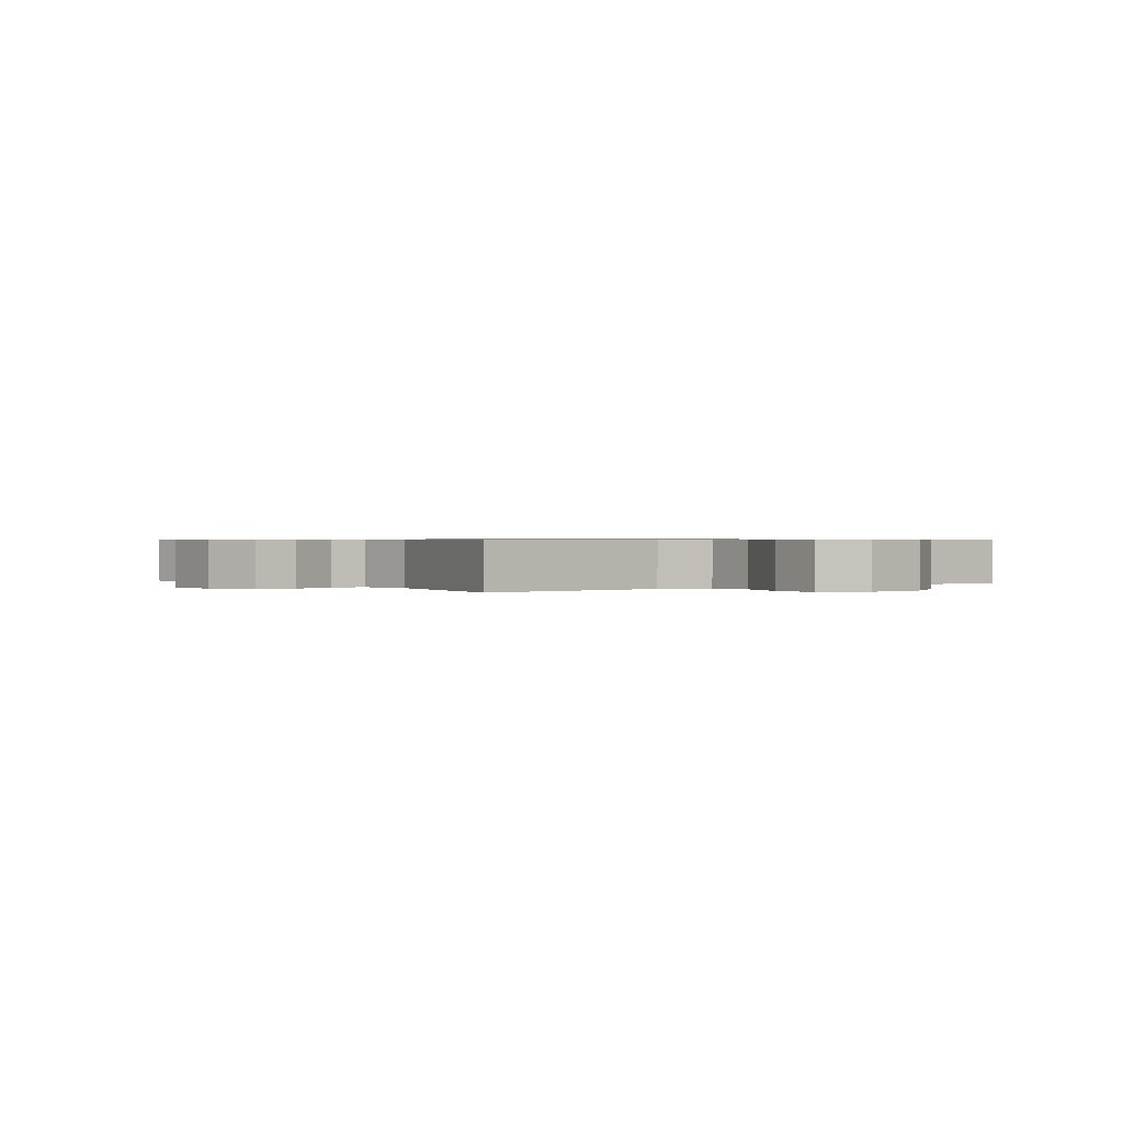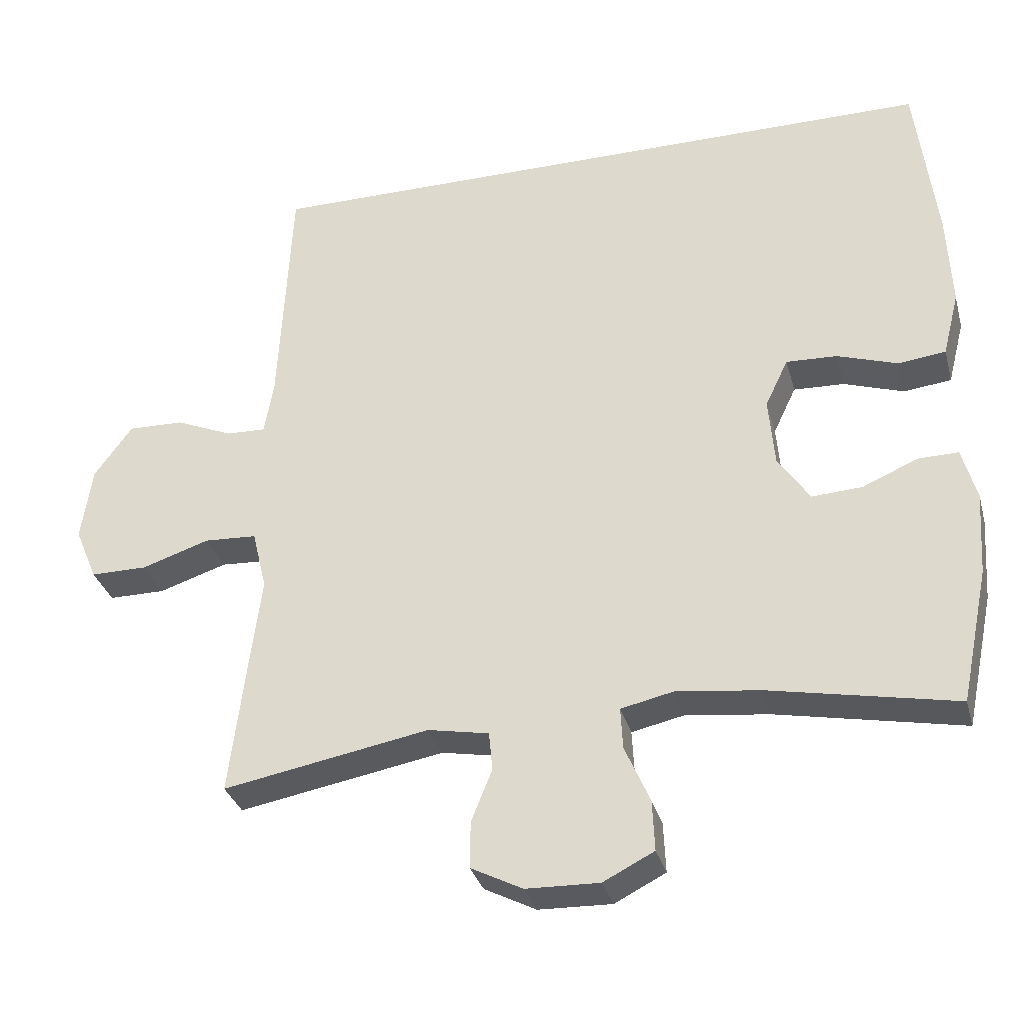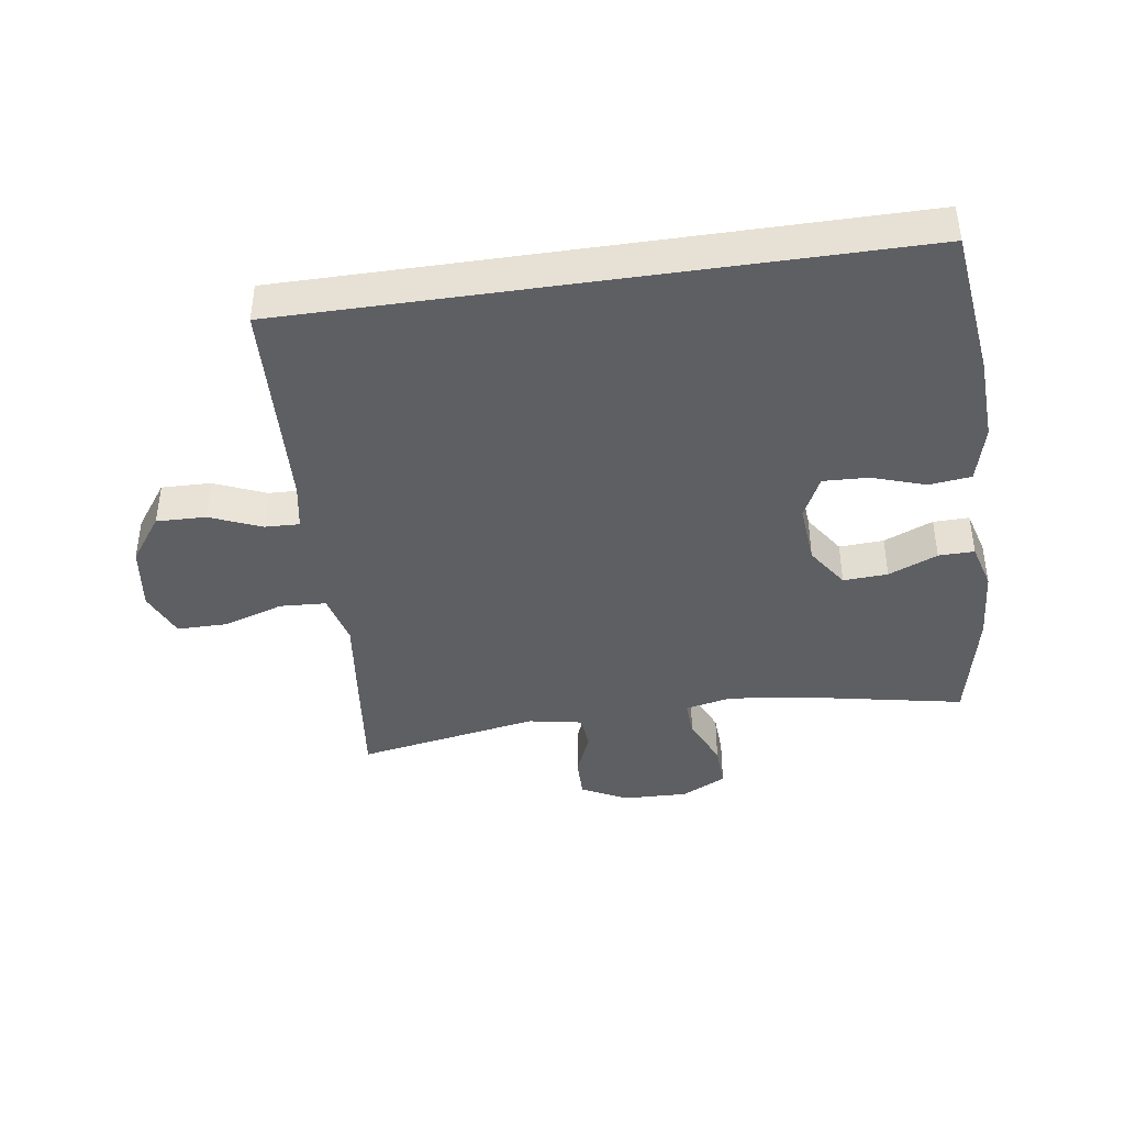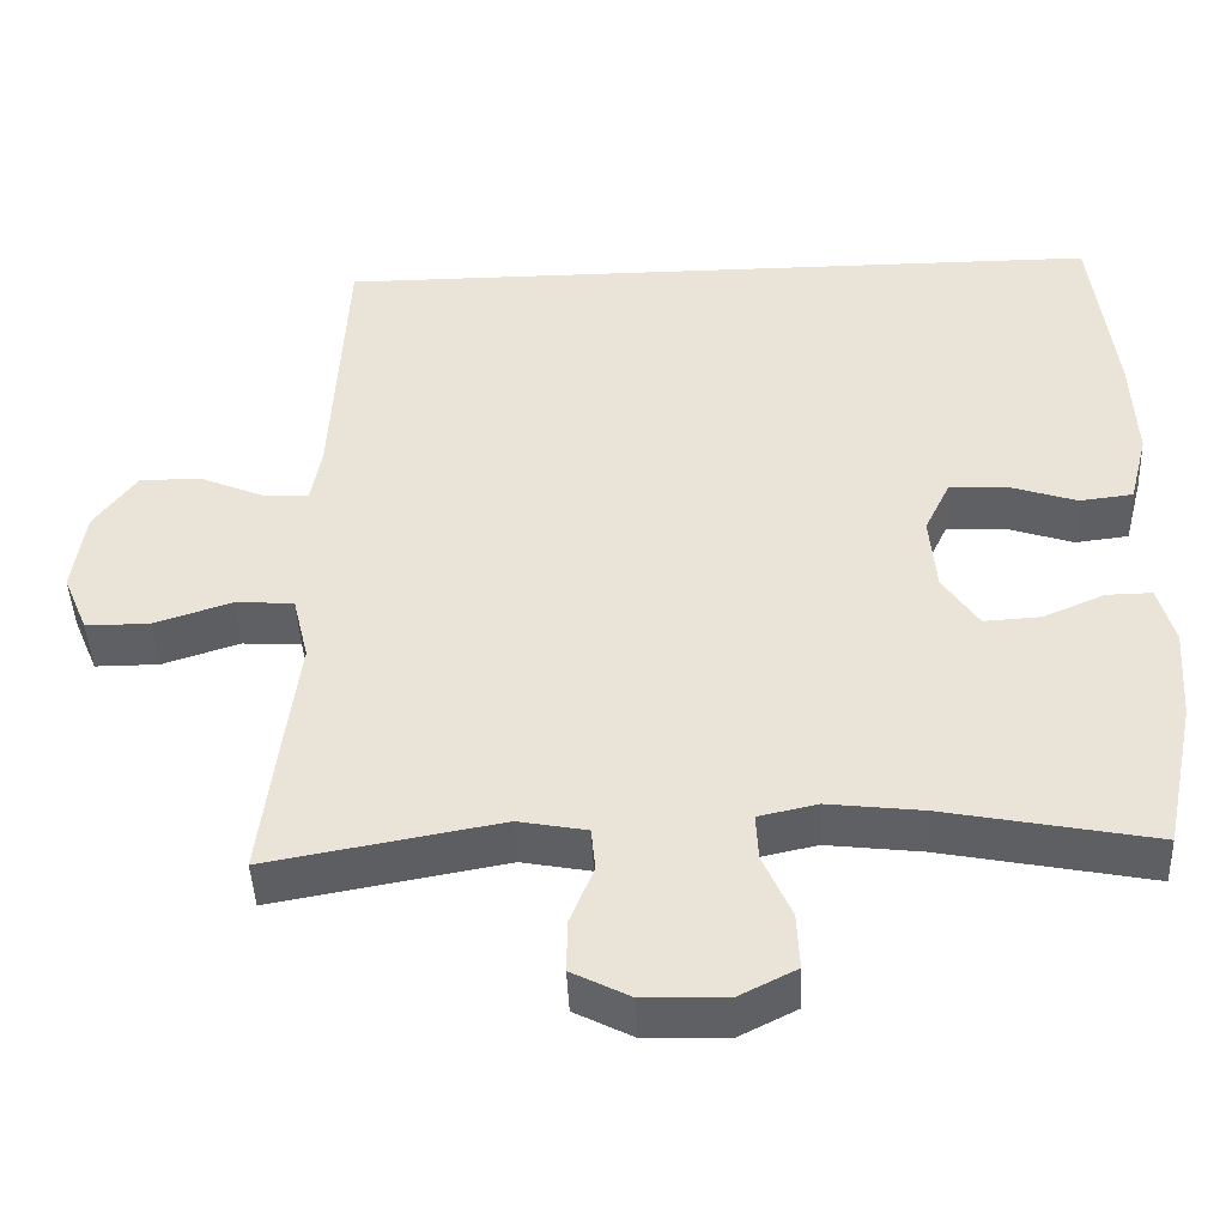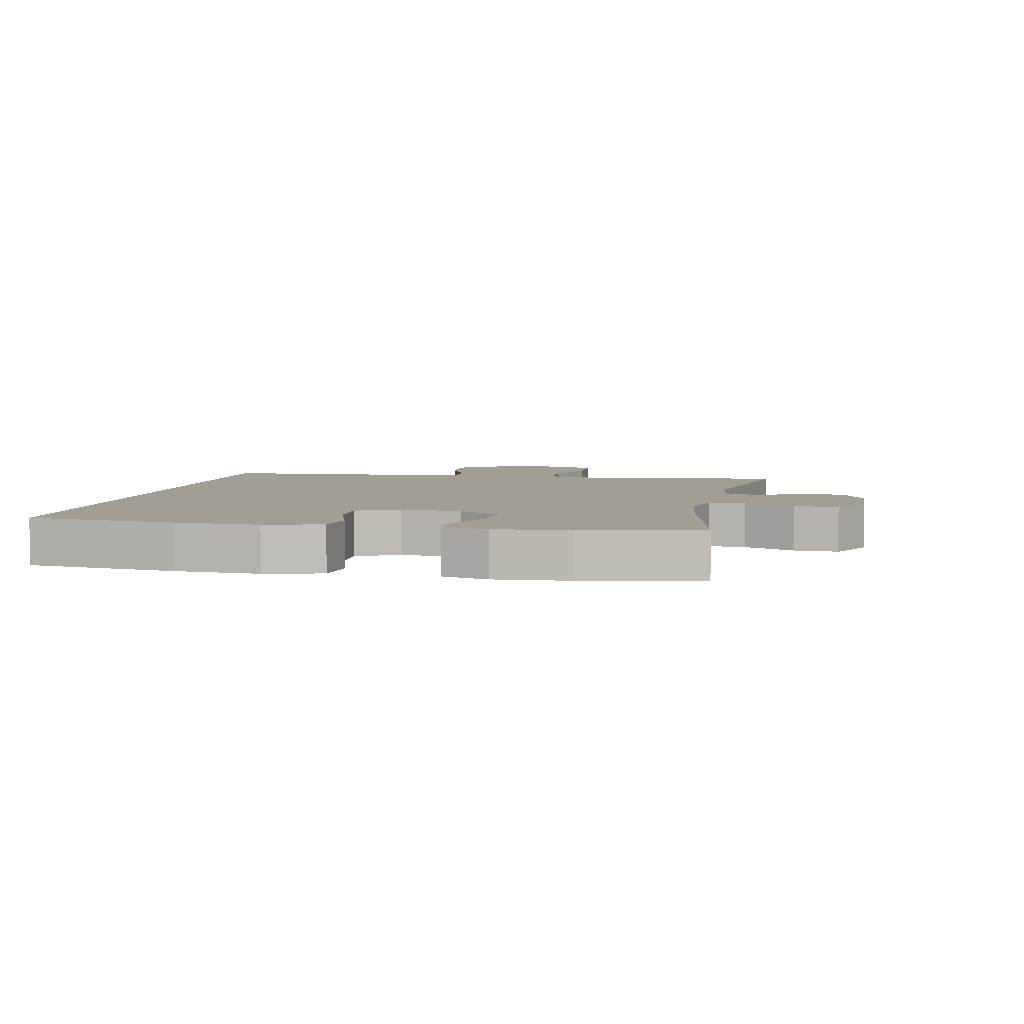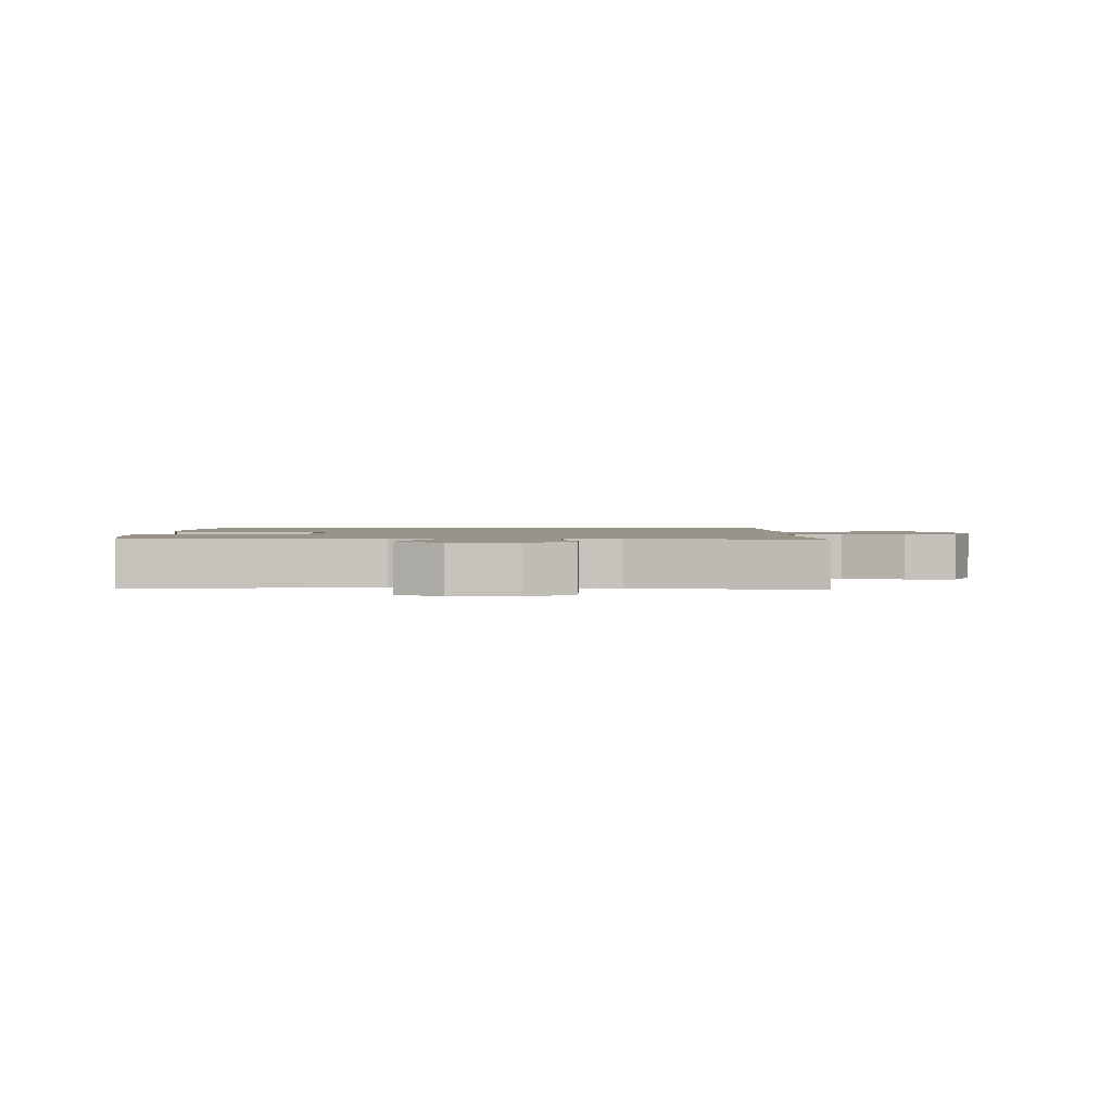
<metadata>
{"format":"obj","ext":"obj","renderer":"f3d","projection":"perspective","resolution":1024,"background":"white","views":[{"elev":0.6,"azim":-125.2,"up":"+Y"},{"elev":-32.3,"azim":14.7,"up":"+Z"},{"elev":-41.3,"azim":8.4,"up":"+Y"},{"elev":-44.6,"azim":2.4,"up":"+Z"},{"elev":5.1,"azim":101.5,"up":"+Y"},{"elev":1.7,"azim":-178.1,"up":"+Y"}]}
</metadata>
<code>
v 0.514 0.07 0.5
v 0.542 0.07 0.267
v 0.548 0.07 0.133
v 0.525 0.07 0.043
v 0.459 0.07 0.035
v 0.375 0.07 0.063
v 0.304 0.07 0.066
v 0.272 0.07 -0.001
v 0.28 0.07 -0.097
v 0.324 0.07 -0.163
v 0.394 0.07 -0.159
v 0.471 0.07 -0.126
v 0.527 0.07 -0.125
v 0.547 0.07 -0.198
v 0.539 0.07 -0.314
v 0.5 0.07 -0.5
v 0.241 0.07 -0.449
v 0.124 0.07 -0.435
v 0.051 0.07 -0.451
v 0.054 0.07 -0.509
v 0.089 0.07 -0.589
v 0.092 0.07 -0.659
v 0.021 0.07 -0.695
v -0.081 0.07 -0.692
v -0.153 0.07 -0.655
v -0.152 0.07 -0.59
v -0.123 0.07 -0.518
v -0.128 0.07 -0.464
v -0.213 0.07 -0.448
v -0.5 0.07 -0.5
v -0.477 0.07 -0.31
v -0.461 0.07 -0.183
v -0.481 0.07 -0.1
v -0.554 0.07 -0.096
v -0.649 0.07 -0.127
v -0.728 0.07 -0.127
v -0.759 0.07 -0.053
v -0.744 0.07 0.051
v -0.691 0.07 0.124
v -0.613 0.07 0.122
v -0.533 0.07 0.088
v -0.478 0.07 0.086
v -0.465 0.07 0.16
v -0.448 0.07 0.5
v 0.514 0 0.5
v 0.542 0 0.267
v 0.548 0 0.133
v 0.525 0 0.043
v 0.459 0 0.035
v 0.375 0 0.063
v 0.304 0 0.066
v 0.272 0 -0.001
v 0.28 0 -0.097
v 0.324 0 -0.163
v 0.394 0 -0.159
v 0.471 0 -0.126
v 0.527 0 -0.125
v 0.547 0 -0.198
v 0.539 0 -0.314
v 0.5 0 -0.5
v 0.241 0 -0.449
v 0.124 0 -0.435
v 0.051 0 -0.451
v 0.054 0 -0.509
v 0.089 0 -0.589
v 0.092 0 -0.659
v 0.021 0 -0.695
v -0.081 0 -0.692
v -0.153 0 -0.655
v -0.152 0 -0.59
v -0.123 0 -0.518
v -0.128 0 -0.464
v -0.213 0 -0.448
v -0.5 0 -0.5
v -0.477 0 -0.31
v -0.461 0 -0.183
v -0.481 0 -0.1
v -0.554 0 -0.096
v -0.649 0 -0.127
v -0.728 0 -0.127
v -0.759 0 -0.053
v -0.744 0 0.051
v -0.691 0 0.124
v -0.613 0 0.122
v -0.533 0 0.088
v -0.478 0 0.086
v -0.465 0 0.16
v -0.448 0 0.5
f 43 44 1 2
f 42 43 2 3
f 38 39 40 41
f 38 41 42
f 34 35 36 37
f 33 34 37 38
f 29 30 31 32
f 28 29 32 33
f 24 25 26 27
f 24 27 28
f 23 24 28
f 20 21 22 23
f 19 20 23 28
f 18 19 28 33
f 14 15 16 17
f 11 12 13 14
f 10 11 14 17
f 9 10 17 18
f 3 4 5 6
f 3 6 7
f 42 3 7
f 38 42 7 8
f 18 33 38
f 8 9 18 38
f 46 45 88 87
f 47 46 87 86
f 85 84 83 82
f 86 85 82
f 81 80 79 78
f 82 81 78 77
f 76 75 74 73
f 77 76 73 72
f 71 70 69 68
f 72 71 68
f 72 68 67
f 67 66 65 64
f 72 67 64 63
f 77 72 63 62
f 61 60 59 58
f 58 57 56 55
f 61 58 55 54
f 62 61 54 53
f 50 49 48 47
f 51 50 47
f 51 47 86
f 52 51 86 82
f 82 77 62
f 82 62 53 52
f 1 45 46 2
f 2 46 47 3
f 3 47 48 4
f 4 48 49 5
f 5 49 50 6
f 6 50 51 7
f 7 51 52 8
f 8 52 53 9
f 9 53 54 10
f 10 54 55 11
f 11 55 56 12
f 12 56 57 13
f 13 57 58 14
f 14 58 59 15
f 15 59 60 16
f 16 60 61 17
f 17 61 62 18
f 18 62 63 19
f 19 63 64 20
f 20 64 65 21
f 21 65 66 22
f 22 66 67 23
f 23 67 68 24
f 24 68 69 25
f 25 69 70 26
f 26 70 71 27
f 27 71 72 28
f 28 72 73 29
f 29 73 74 30
f 30 74 75 31
f 31 75 76 32
f 32 76 77 33
f 33 77 78 34
f 34 78 79 35
f 35 79 80 36
f 36 80 81 37
f 37 81 82 38
f 38 82 83 39
f 39 83 84 40
f 40 84 85 41
f 41 85 86 42
f 42 86 87 43
f 43 87 88 44
f 44 88 45 1

</code>
